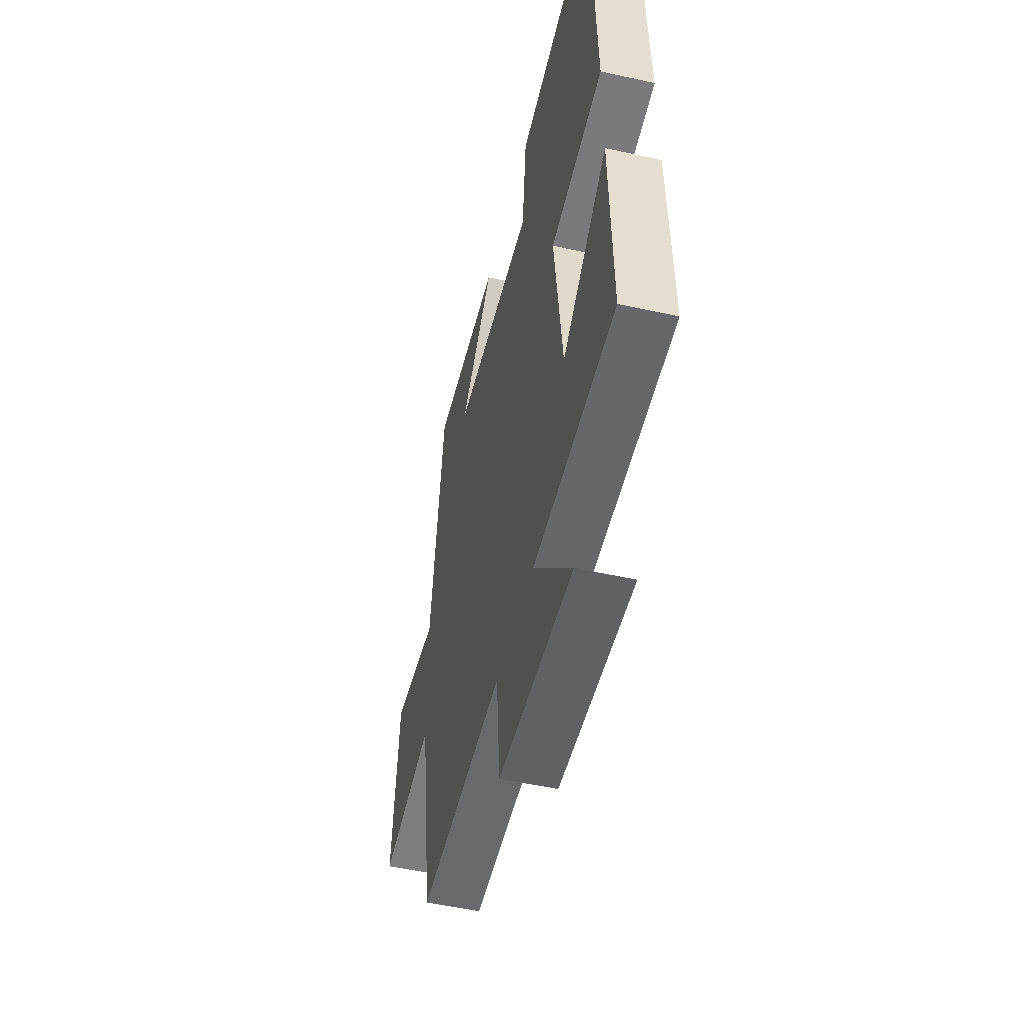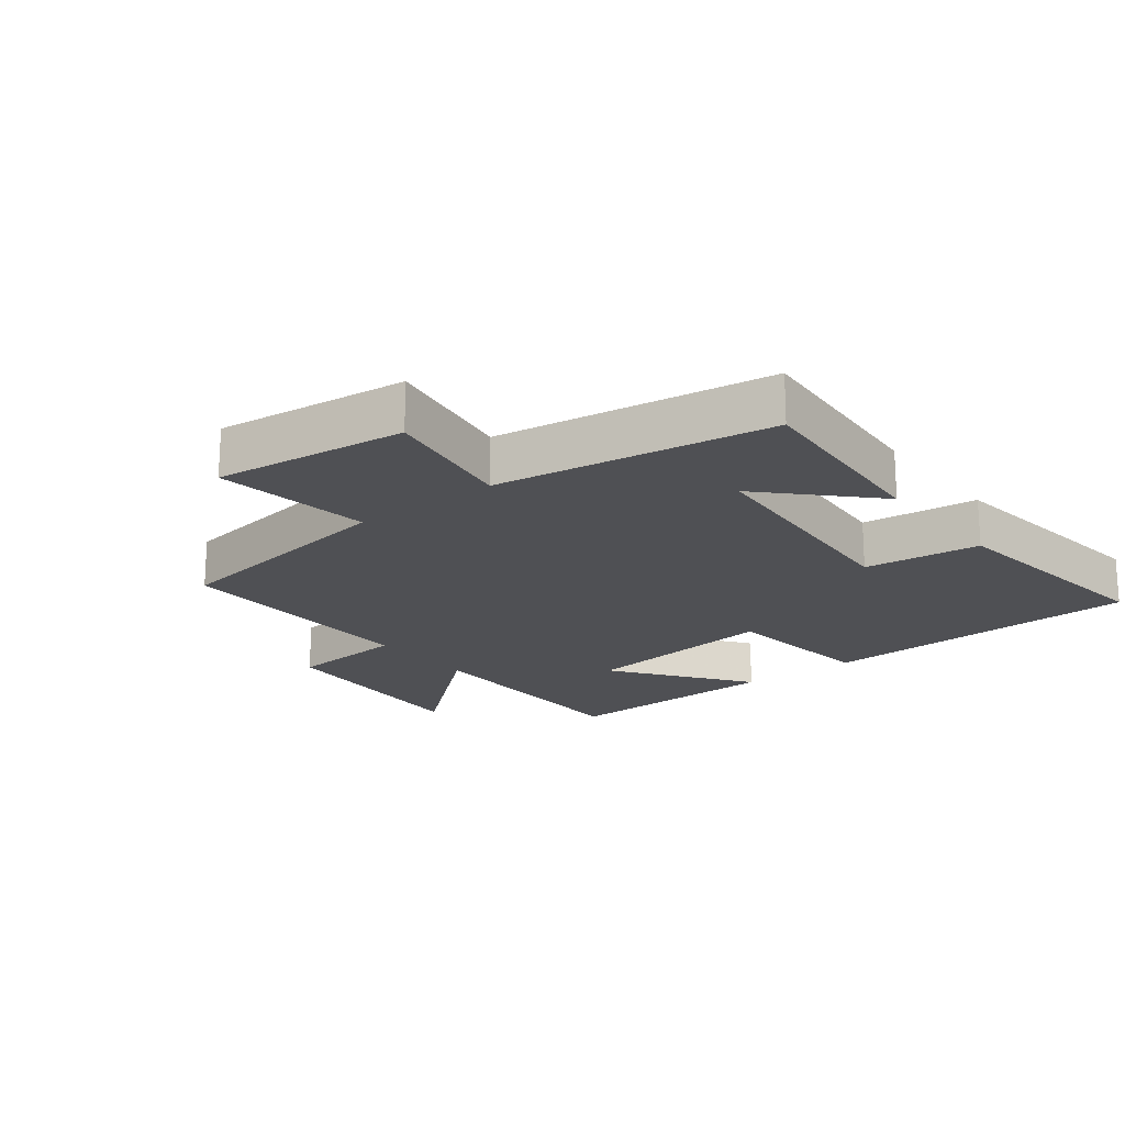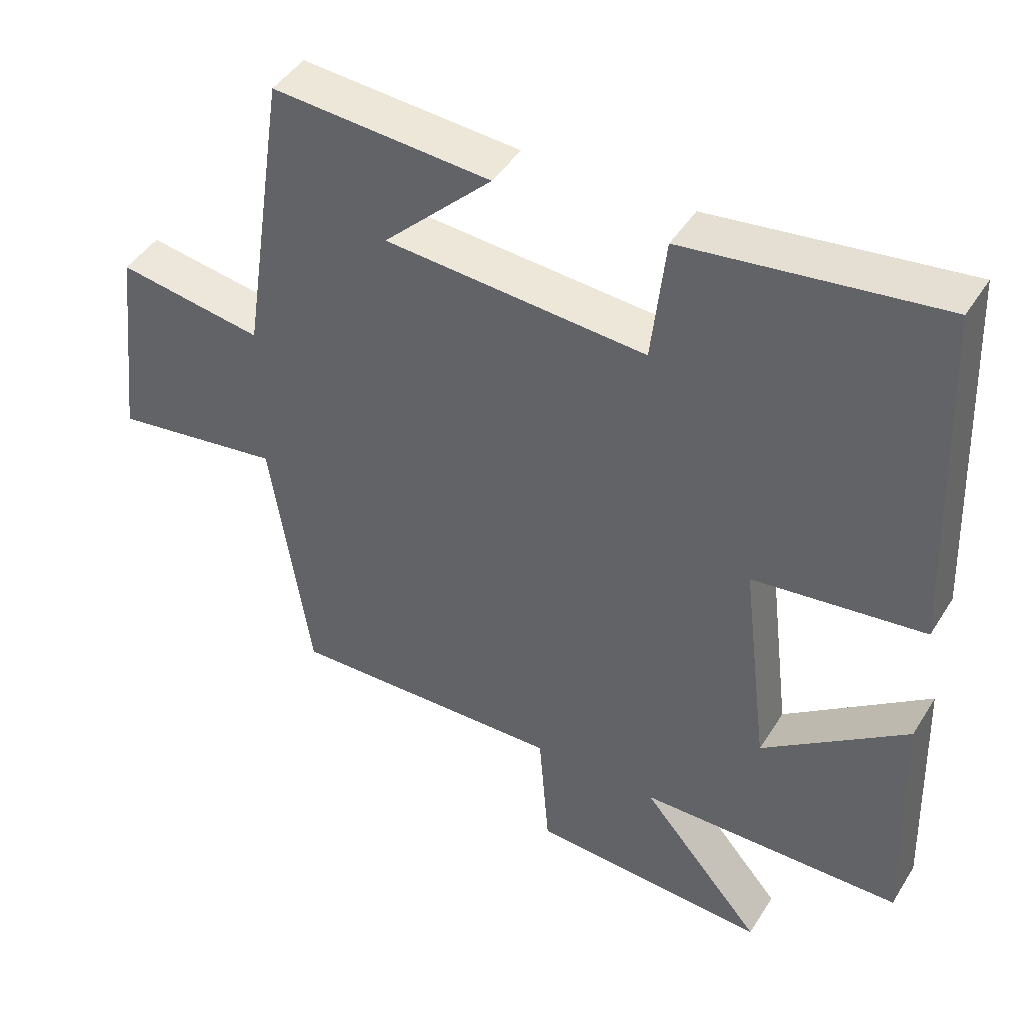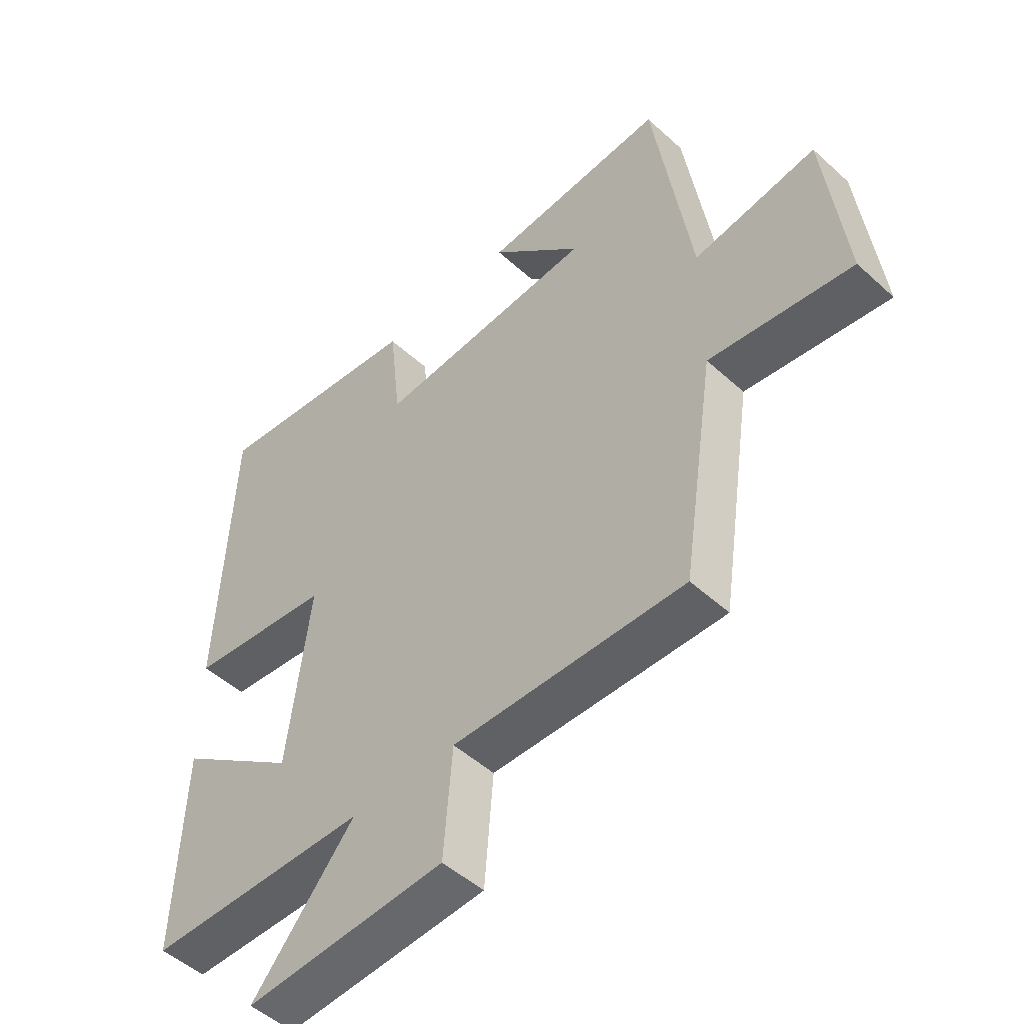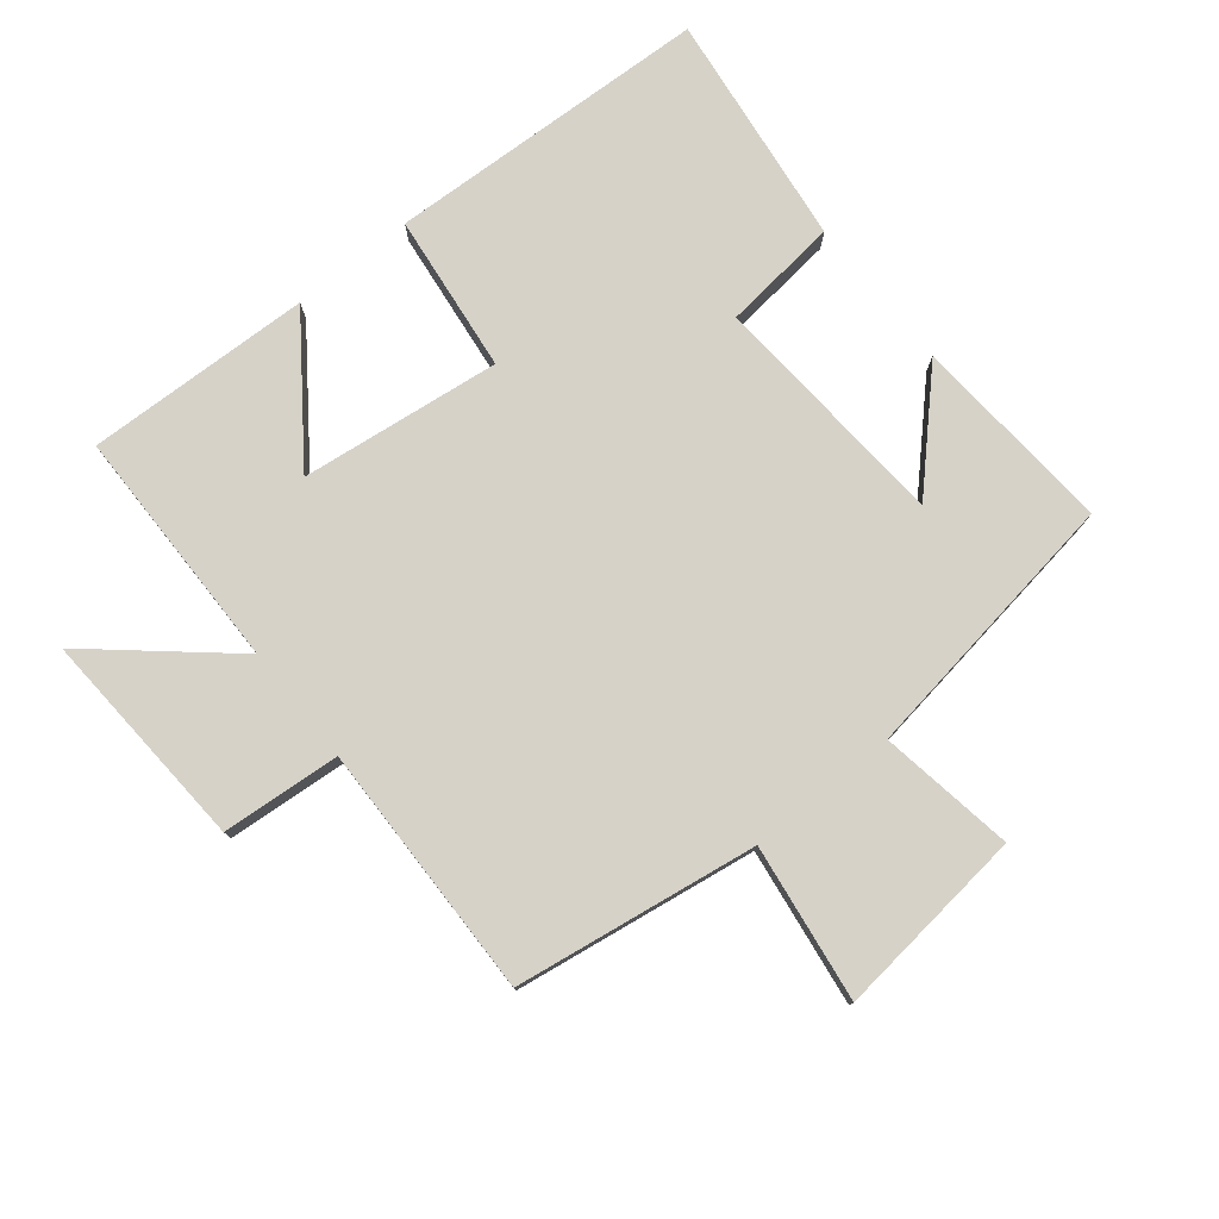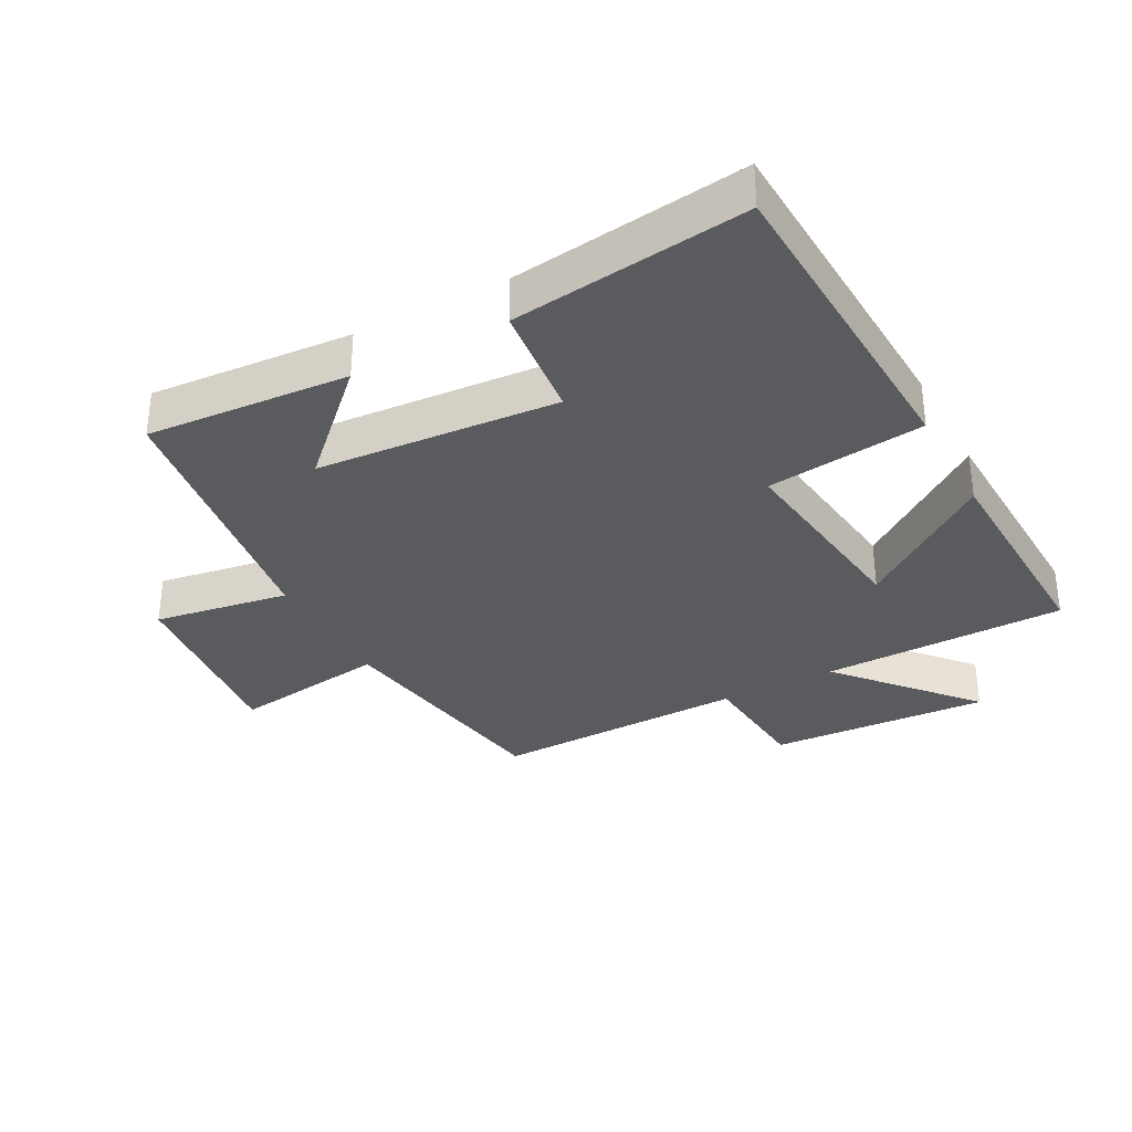
<metadata>
{"format":"obj","ext":"obj","renderer":"f3d","projection":"perspective","resolution":1024,"background":"white","views":[{"elev":-51.5,"azim":76.4,"up":"+Z"},{"elev":-19.2,"azim":-52.1,"up":"+Y"},{"elev":44.5,"azim":30.1,"up":"+Z"},{"elev":-49.8,"azim":-135.0,"up":"+Z"},{"elev":78.0,"azim":-128.9,"up":"+Y"},{"elev":-33.2,"azim":28.3,"up":"+Y"}]}
</metadata>
<code>
v -0.436 0.07 0.523
v -0.123 0.07 0.5
v -0.279 0.07 0.348
v 0.095 0.07 0.32
v 0.115 0.07 0.5
v 0.478 0.07 0.545
v 0.5 0.07 0.042
v 0.255 0.07 0.013
v 0.293 0.07 -0.297
v 0.5 0.07 -0.146
v 0.512 0.07 -0.496
v 0.134 0.07 -0.5
v 0.309 0.07 -0.704
v -0.033 0.07 -0.684
v -0.048 0.07 -0.5
v -0.443 0.07 -0.508
v -0.5 0.07 -0.133
v -0.743 0.07 -0.167
v -0.709 0.07 0.131
v -0.5 0.07 0.097
v -0.436 0 0.523
v -0.123 0 0.5
v -0.279 0 0.348
v 0.095 0 0.32
v 0.115 0 0.5
v 0.478 0 0.545
v 0.5 0 0.042
v 0.255 0 0.013
v 0.293 0 -0.297
v 0.5 0 -0.146
v 0.512 0 -0.496
v 0.134 0 -0.5
v 0.309 0 -0.704
v -0.033 0 -0.684
v -0.048 0 -0.5
v -0.443 0 -0.508
v -0.5 0 -0.133
v -0.743 0 -0.167
v -0.709 0 0.131
v -0.5 0 0.097
f 17 18 19 20
f 15 16 17 20
f 15 20 1
f 12 13 14 15
f 9 10 11 12
f 8 9 12 15
f 5 6 7 8
f 4 5 8
f 3 4 8 15
f 1 2 3
f 1 3 15
f 40 39 38 37
f 40 37 36 35
f 21 40 35
f 35 34 33 32
f 32 31 30 29
f 35 32 29 28
f 28 27 26 25
f 28 25 24
f 35 28 24 23
f 23 22 21
f 35 23 21
f 1 21 22 2
f 2 22 23 3
f 3 23 24 4
f 4 24 25 5
f 5 25 26 6
f 6 26 27 7
f 7 27 28 8
f 8 28 29 9
f 9 29 30 10
f 10 30 31 11
f 11 31 32 12
f 12 32 33 13
f 13 33 34 14
f 14 34 35 15
f 15 35 36 16
f 16 36 37 17
f 17 37 38 18
f 18 38 39 19
f 19 39 40 20
f 20 40 21 1

</code>
